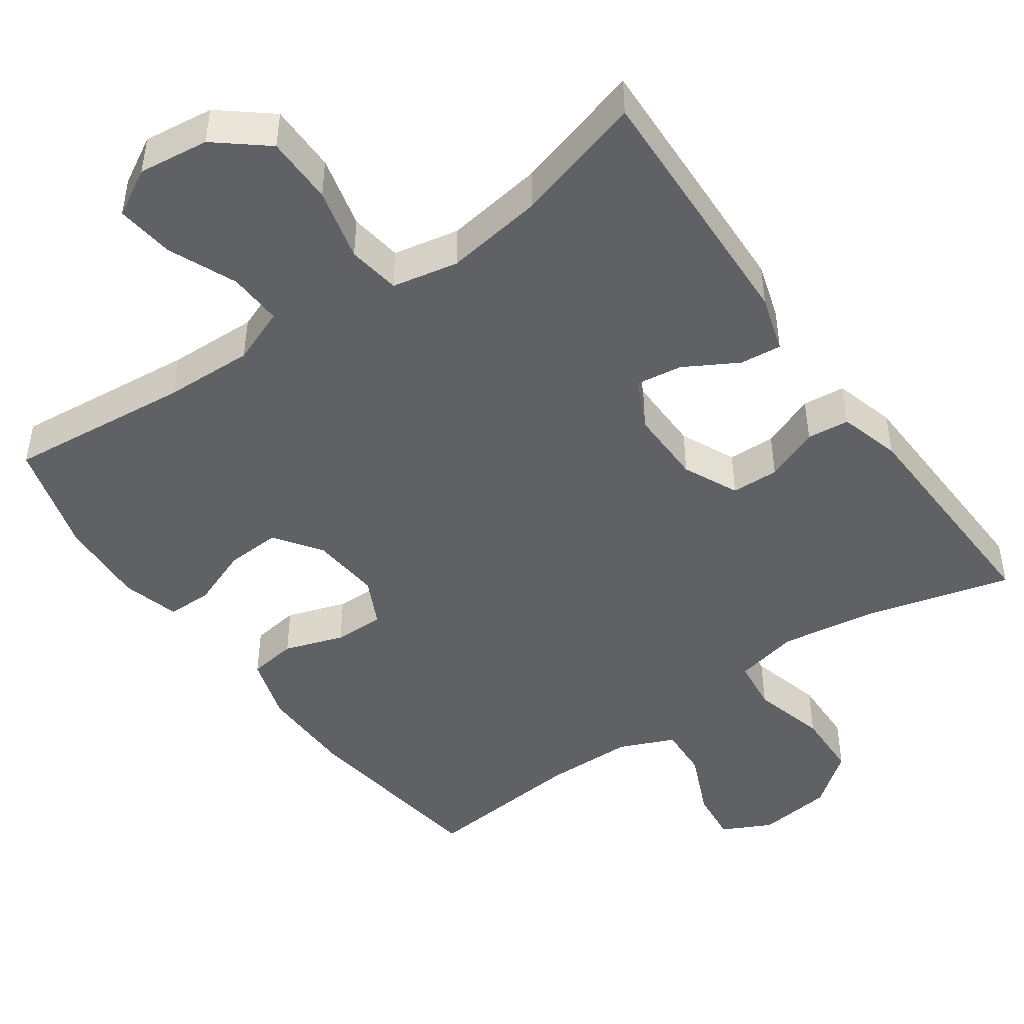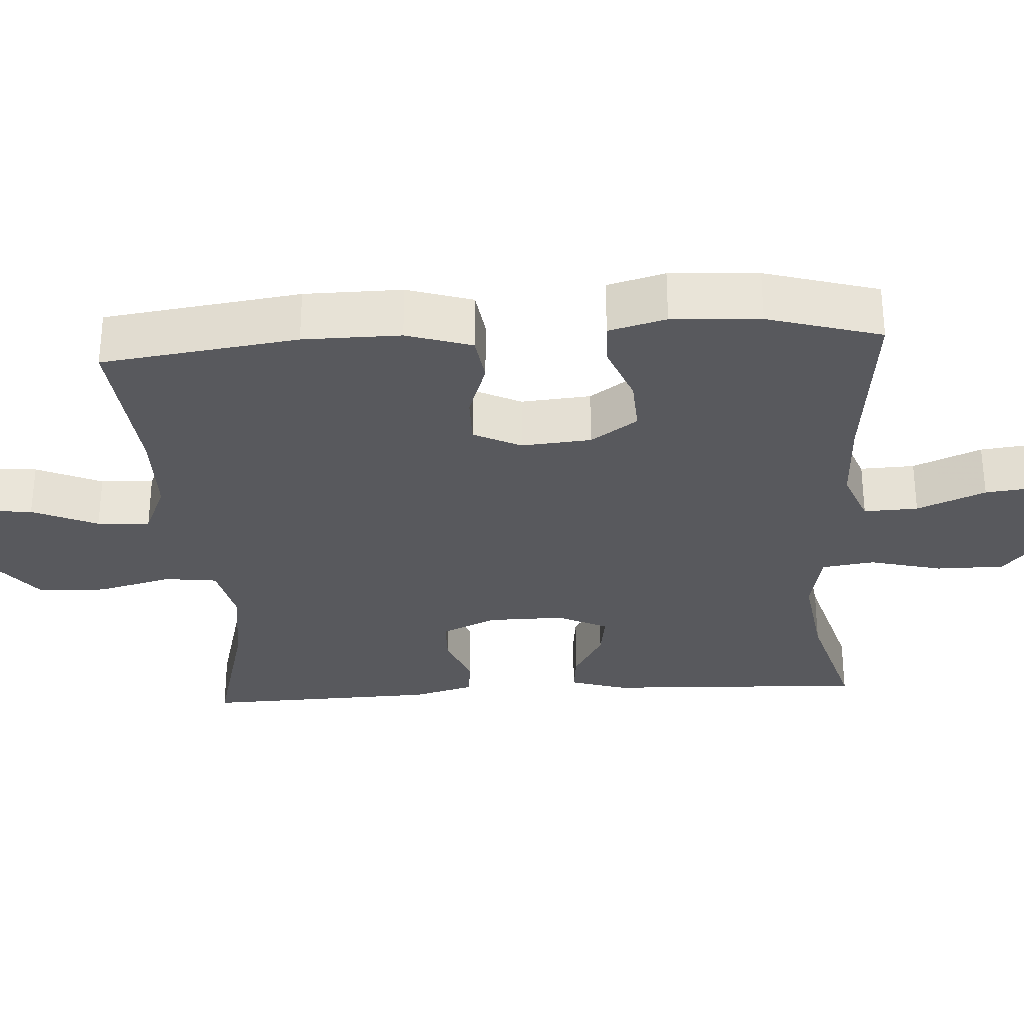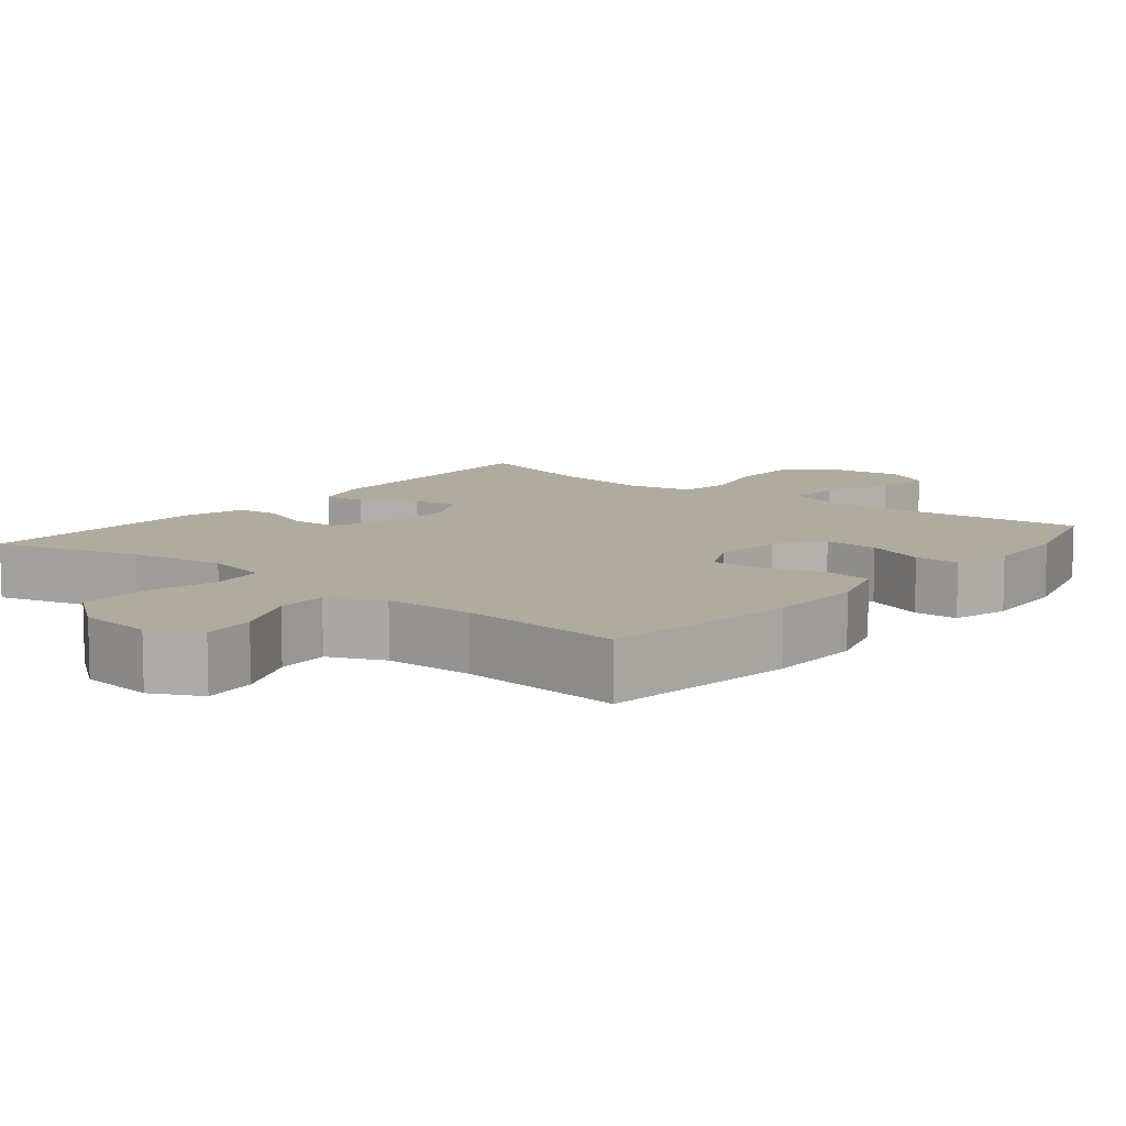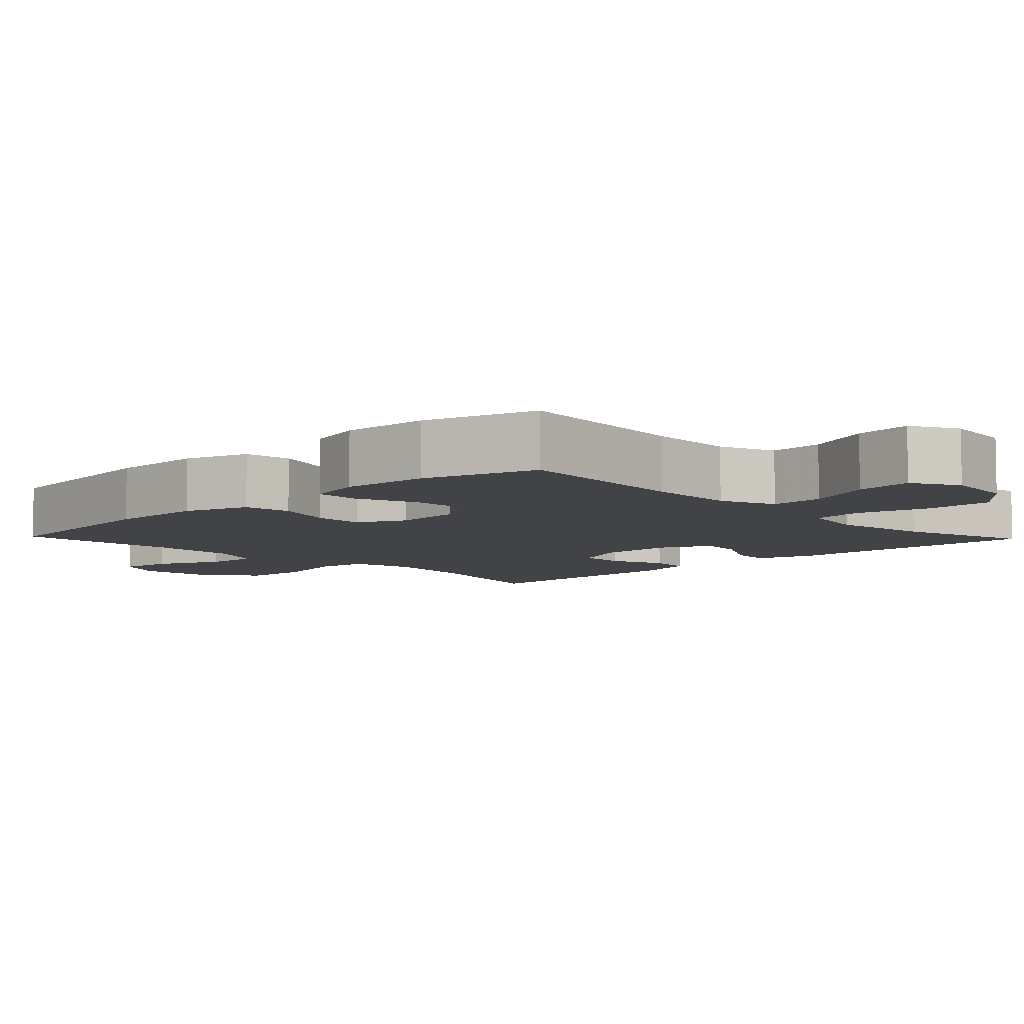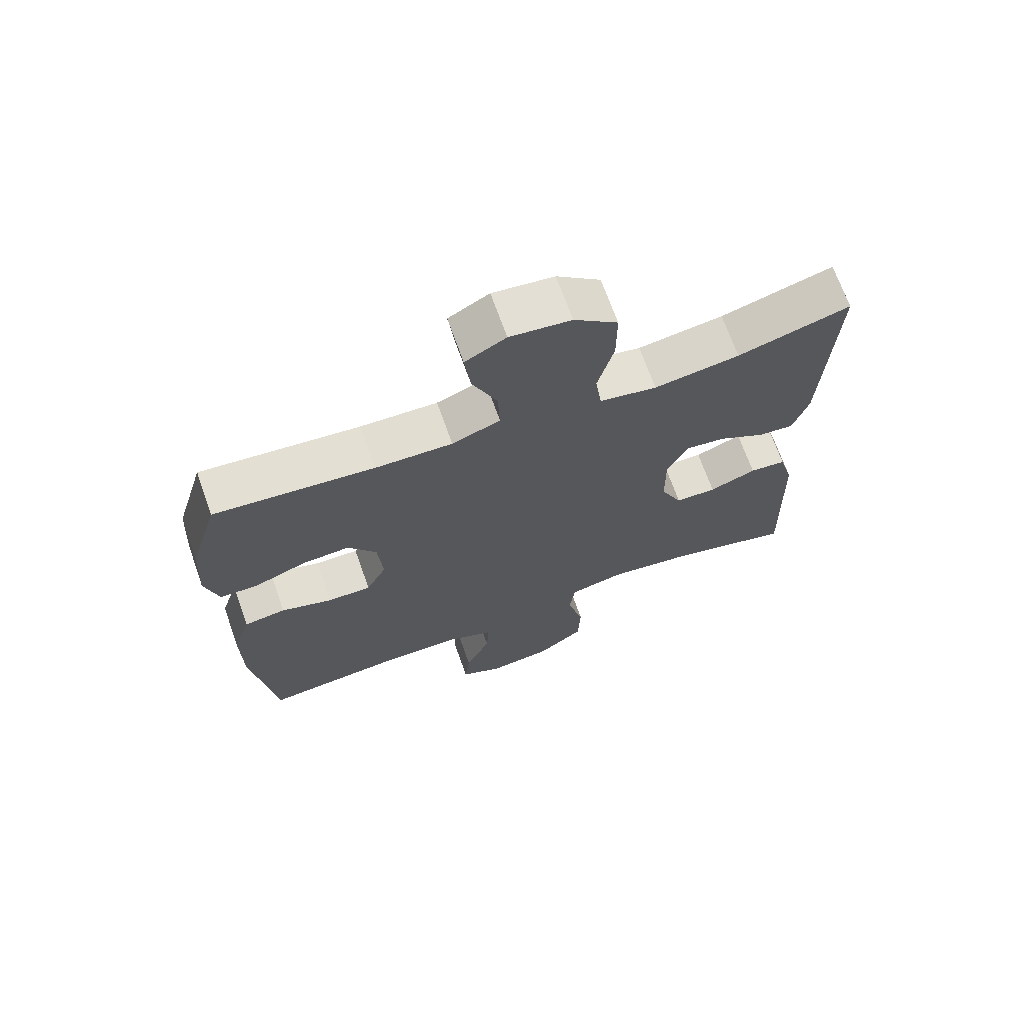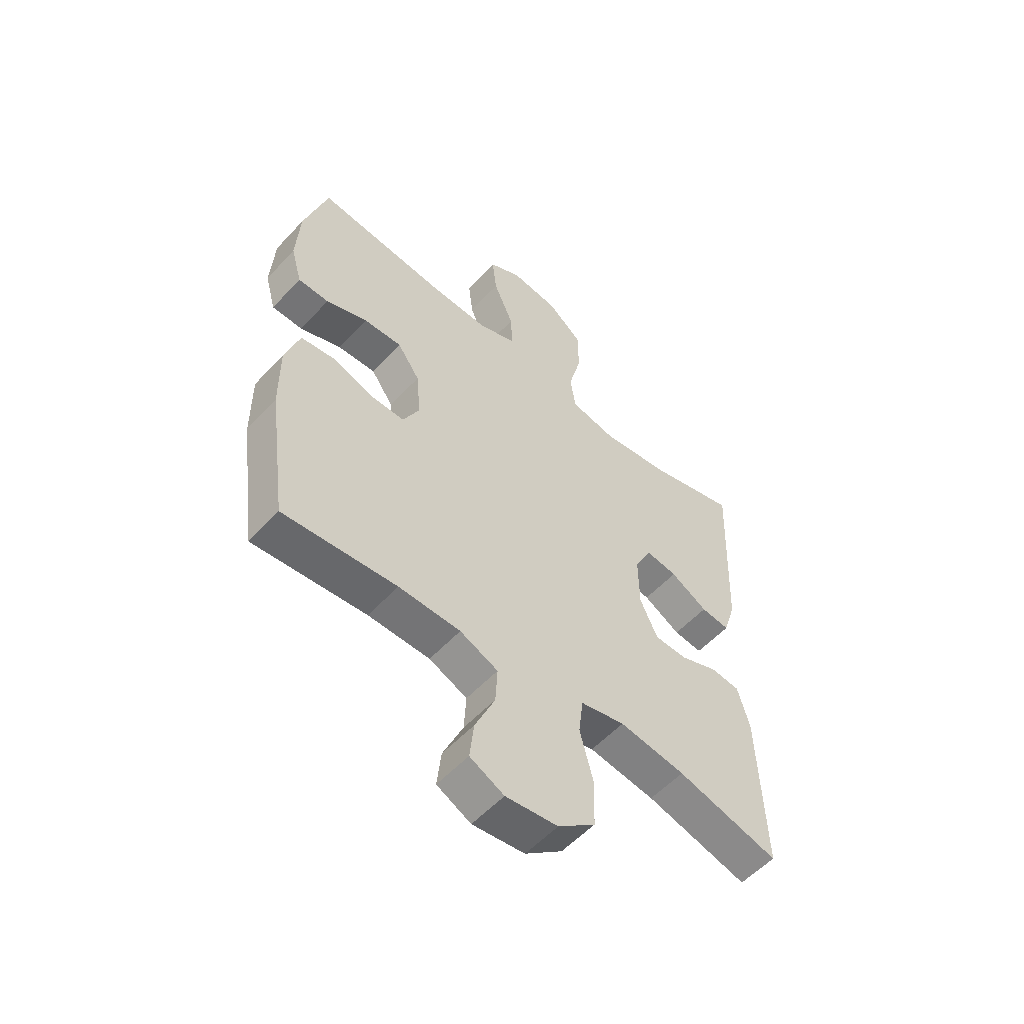
<metadata>
{"format":"obj","ext":"obj","renderer":"f3d","projection":"perspective","resolution":1024,"background":"white","views":[{"elev":-46.5,"azim":35.4,"up":"+Y"},{"elev":-30.1,"azim":-86.4,"up":"+Y"},{"elev":9.7,"azim":-141.0,"up":"+Y"},{"elev":-7.0,"azim":-46.2,"up":"+Y"},{"elev":69.5,"azim":-19.5,"up":"+Z"},{"elev":-55.7,"azim":-41.9,"up":"+Z"}]}
</metadata>
<code>
v 0.5 0.07 0.5
v 0.485 0.07 0.145
v 0.461 0.07 0.068
v 0.405 0.07 0.074
v 0.333 0.07 0.115
v 0.271 0.07 0.124
v 0.238 0.07 0.056
v 0.239 0.07 -0.047
v 0.273 0.07 -0.121
v 0.337 0.07 -0.123
v 0.41 0.07 -0.094
v 0.467 0.07 -0.1
v 0.49 0.07 -0.183
v 0.5 0.07 -0.5
v 0.302 0.07 -0.447
v 0.174 0.07 -0.428
v 0.088 0.07 -0.447
v 0.079 0.07 -0.518
v 0.105 0.07 -0.618
v 0.102 0.07 -0.71
v 0.03 0.07 -0.766
v -0.071 0.07 -0.778
v -0.137 0.07 -0.745
v -0.129 0.07 -0.673
v -0.09 0.07 -0.585
v -0.086 0.07 -0.514
v -0.16 0.07 -0.482
v -0.28 0.07 -0.48
v -0.5 0.07 -0.5
v -0.536 0.07 -0.236
v -0.537 0.07 -0.105
v -0.509 0.07 -0.017
v -0.444 0.07 -0.008
v -0.364 0.07 -0.035
v -0.296 0.07 -0.036
v -0.264 0.07 0.028
v -0.272 0.07 0.122
v -0.316 0.07 0.185
v -0.39 0.07 0.181
v -0.471 0.07 0.15
v -0.531 0.07 0.151
v -0.552 0.07 0.228
v -0.545 0.07 0.347
v -0.5 0.07 0.5
v -0.252 0.07 0.475
v -0.132 0.07 0.471
v -0.057 0.07 0.5
v -0.06 0.07 0.573
v -0.099 0.07 0.665
v -0.108 0.07 0.743
v -0.045 0.07 0.778
v 0.05 0.07 0.766
v 0.118 0.07 0.71
v 0.118 0.07 0.618
v 0.093 0.07 0.52
v 0.103 0.07 0.449
v 0.192 0.07 0.431
v 0.325 0.07 0.45
v 0.5 0 0.5
v 0.485 0 0.145
v 0.461 0 0.068
v 0.405 0 0.074
v 0.333 0 0.115
v 0.271 0 0.124
v 0.238 0 0.056
v 0.239 0 -0.047
v 0.273 0 -0.121
v 0.337 0 -0.123
v 0.41 0 -0.094
v 0.467 0 -0.1
v 0.49 0 -0.183
v 0.5 0 -0.5
v 0.302 0 -0.447
v 0.174 0 -0.428
v 0.088 0 -0.447
v 0.079 0 -0.518
v 0.105 0 -0.618
v 0.102 0 -0.71
v 0.03 0 -0.766
v -0.071 0 -0.778
v -0.137 0 -0.745
v -0.129 0 -0.673
v -0.09 0 -0.585
v -0.086 0 -0.514
v -0.16 0 -0.482
v -0.28 0 -0.48
v -0.5 0 -0.5
v -0.536 0 -0.236
v -0.537 0 -0.105
v -0.509 0 -0.017
v -0.444 0 -0.008
v -0.364 0 -0.035
v -0.296 0 -0.036
v -0.264 0 0.028
v -0.272 0 0.122
v -0.316 0 0.185
v -0.39 0 0.181
v -0.471 0 0.15
v -0.531 0 0.151
v -0.552 0 0.228
v -0.545 0 0.347
v -0.5 0 0.5
v -0.252 0 0.475
v -0.132 0 0.471
v -0.057 0 0.5
v -0.06 0 0.573
v -0.099 0 0.665
v -0.108 0 0.743
v -0.045 0 0.778
v 0.05 0 0.766
v 0.118 0 0.71
v 0.118 0 0.618
v 0.093 0 0.52
v 0.103 0 0.449
v 0.192 0 0.431
v 0.325 0 0.45
f 53 54 55
f 52 53 55
f 51 52 55
f 50 51 55
f 49 50 55
f 48 49 55
f 47 48 55 56
f 46 47 56
f 45 46 56 57
f 43 44 45
f 42 43 45
f 41 42 45
f 40 41 45
f 39 40 45
f 38 39 45 57
f 32 33 34
f 31 32 34
f 30 31 34
f 29 30 34
f 28 29 34
f 27 28 34 35
f 26 27 35 36
f 23 24 25
f 22 23 25
f 21 22 25
f 20 21 25
f 19 20 25
f 18 19 25
f 17 18 25 26
f 13 14 15
f 12 13 15
f 11 12 15
f 10 11 15
f 9 10 15 16
f 8 9 16 17
f 3 4 5
f 2 3 5
f 1 2 5
f 58 1 5
f 58 5 6
f 58 6 7
f 57 58 7
f 38 57 7
f 37 38 7
f 26 36 37
f 17 26 37
f 8 17 37
f 7 8 37
f 113 112 111
f 113 111 110
f 113 110 109
f 113 109 108
f 113 108 107
f 113 107 106
f 114 113 106 105
f 114 105 104
f 115 114 104 103
f 103 102 101
f 103 101 100
f 103 100 99
f 103 99 98
f 103 98 97
f 115 103 97 96
f 92 91 90
f 92 90 89
f 92 89 88
f 92 88 87
f 92 87 86
f 93 92 86 85
f 94 93 85 84
f 83 82 81
f 83 81 80
f 83 80 79
f 83 79 78
f 83 78 77
f 83 77 76
f 84 83 76 75
f 73 72 71
f 73 71 70
f 73 70 69
f 73 69 68
f 74 73 68 67
f 75 74 67 66
f 63 62 61
f 63 61 60
f 63 60 59
f 63 59 116
f 64 63 116
f 65 64 116
f 65 116 115
f 65 115 96
f 65 96 95
f 95 94 84
f 95 84 75
f 95 75 66
f 95 66 65
f 1 59 60 2
f 2 60 61 3
f 3 61 62 4
f 4 62 63 5
f 5 63 64 6
f 6 64 65 7
f 7 65 66 8
f 8 66 67 9
f 9 67 68 10
f 10 68 69 11
f 11 69 70 12
f 12 70 71 13
f 13 71 72 14
f 14 72 73 15
f 15 73 74 16
f 16 74 75 17
f 17 75 76 18
f 18 76 77 19
f 19 77 78 20
f 20 78 79 21
f 21 79 80 22
f 22 80 81 23
f 23 81 82 24
f 24 82 83 25
f 25 83 84 26
f 26 84 85 27
f 27 85 86 28
f 28 86 87 29
f 29 87 88 30
f 30 88 89 31
f 31 89 90 32
f 32 90 91 33
f 33 91 92 34
f 34 92 93 35
f 35 93 94 36
f 36 94 95 37
f 37 95 96 38
f 38 96 97 39
f 39 97 98 40
f 40 98 99 41
f 41 99 100 42
f 42 100 101 43
f 43 101 102 44
f 44 102 103 45
f 45 103 104 46
f 46 104 105 47
f 47 105 106 48
f 48 106 107 49
f 49 107 108 50
f 50 108 109 51
f 51 109 110 52
f 52 110 111 53
f 53 111 112 54
f 54 112 113 55
f 55 113 114 56
f 56 114 115 57
f 57 115 116 58
f 58 116 59 1

</code>
